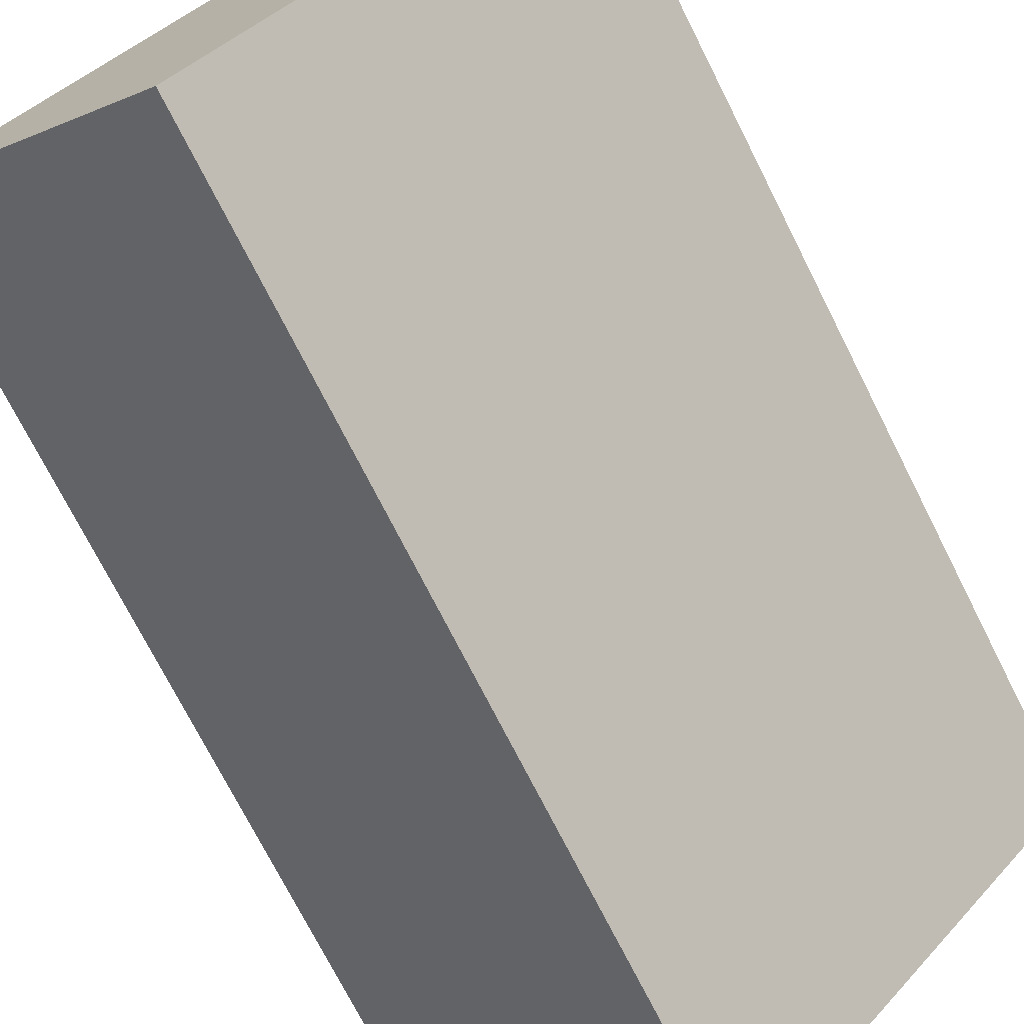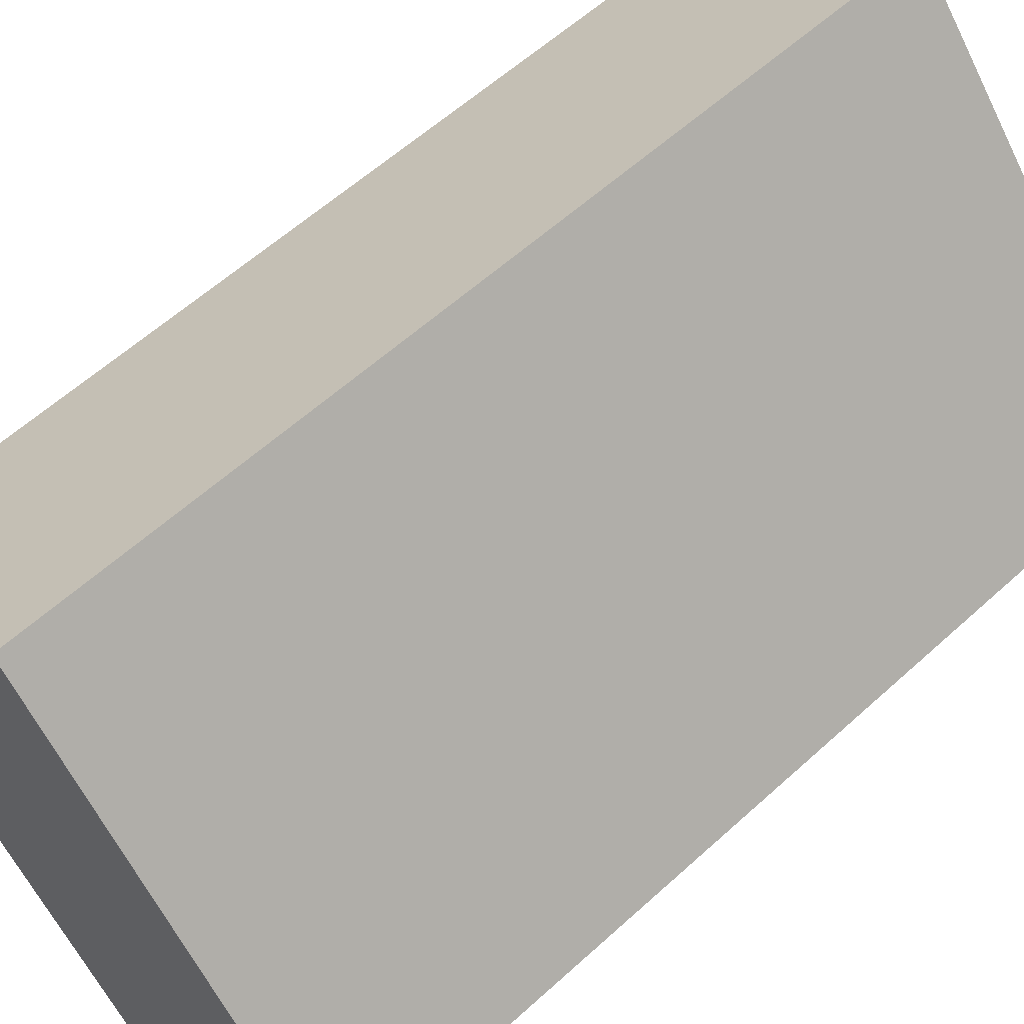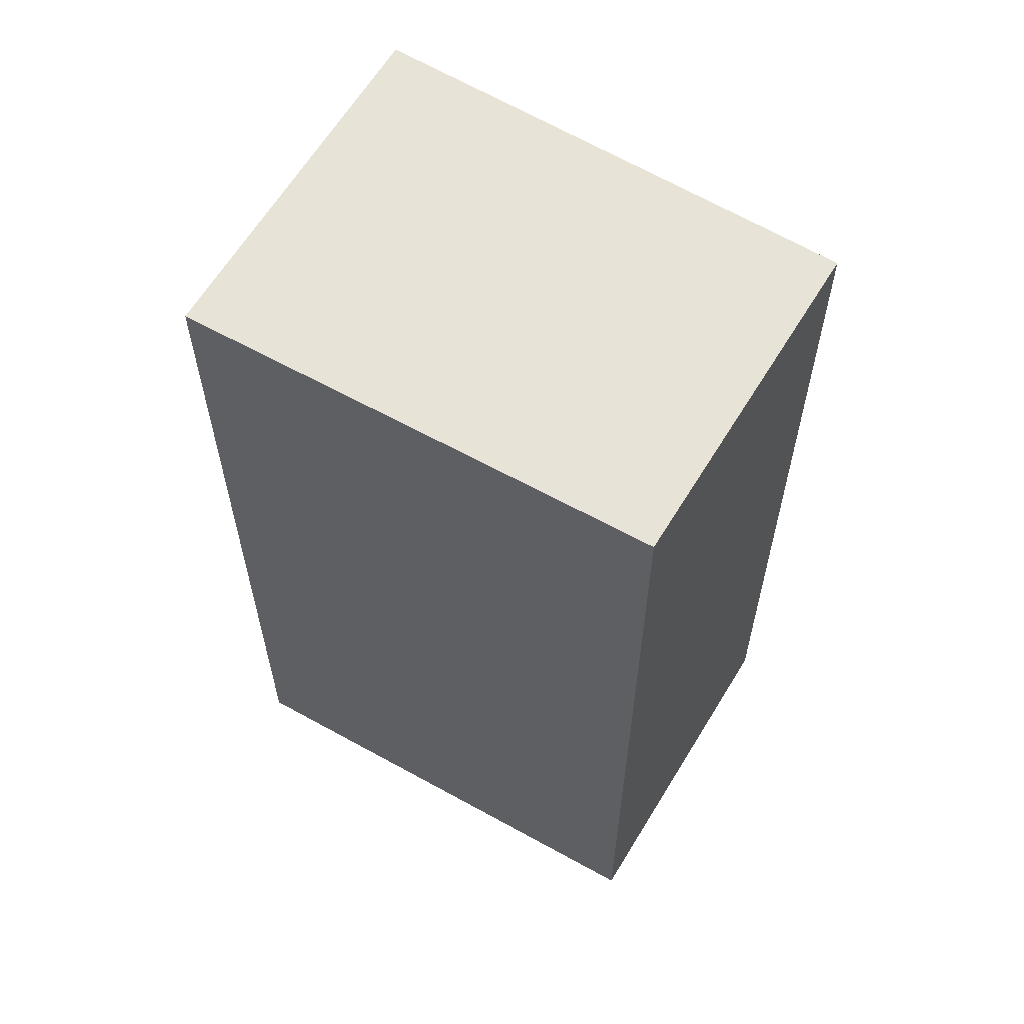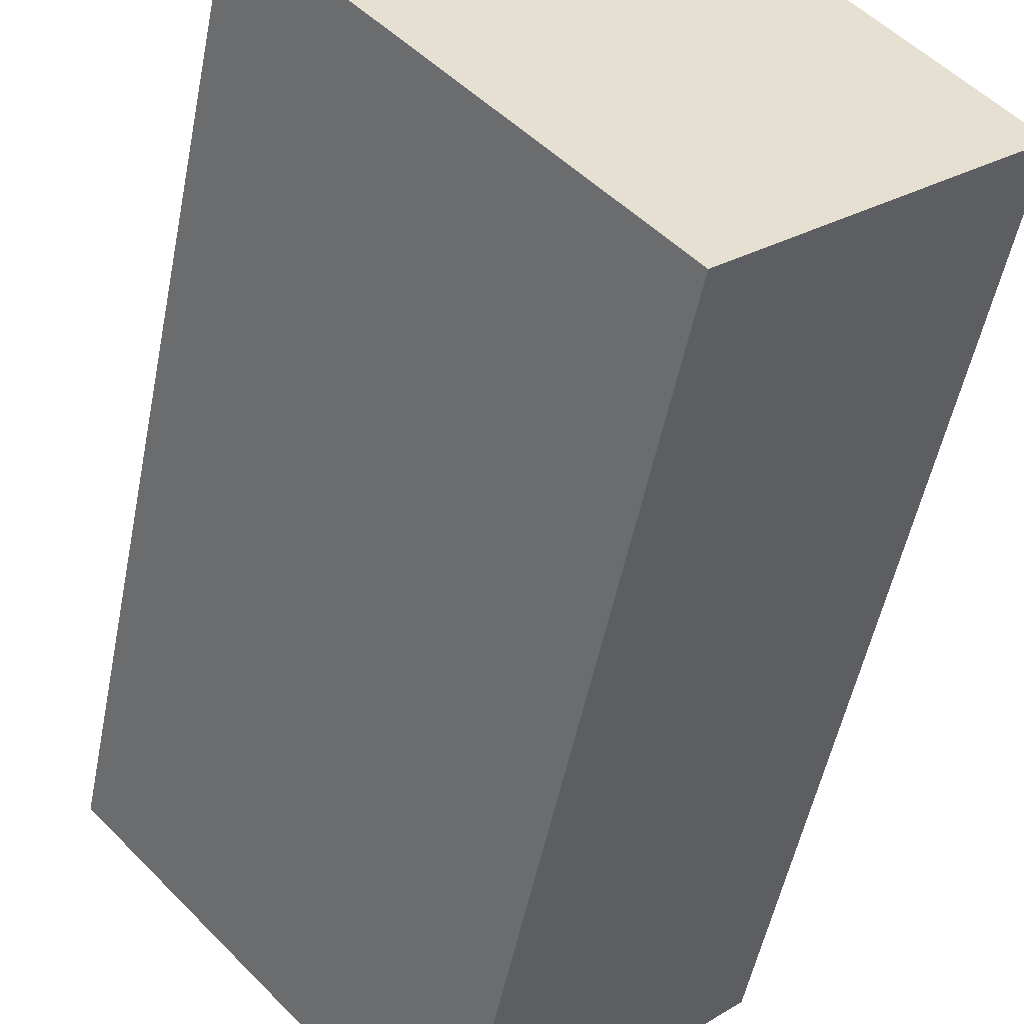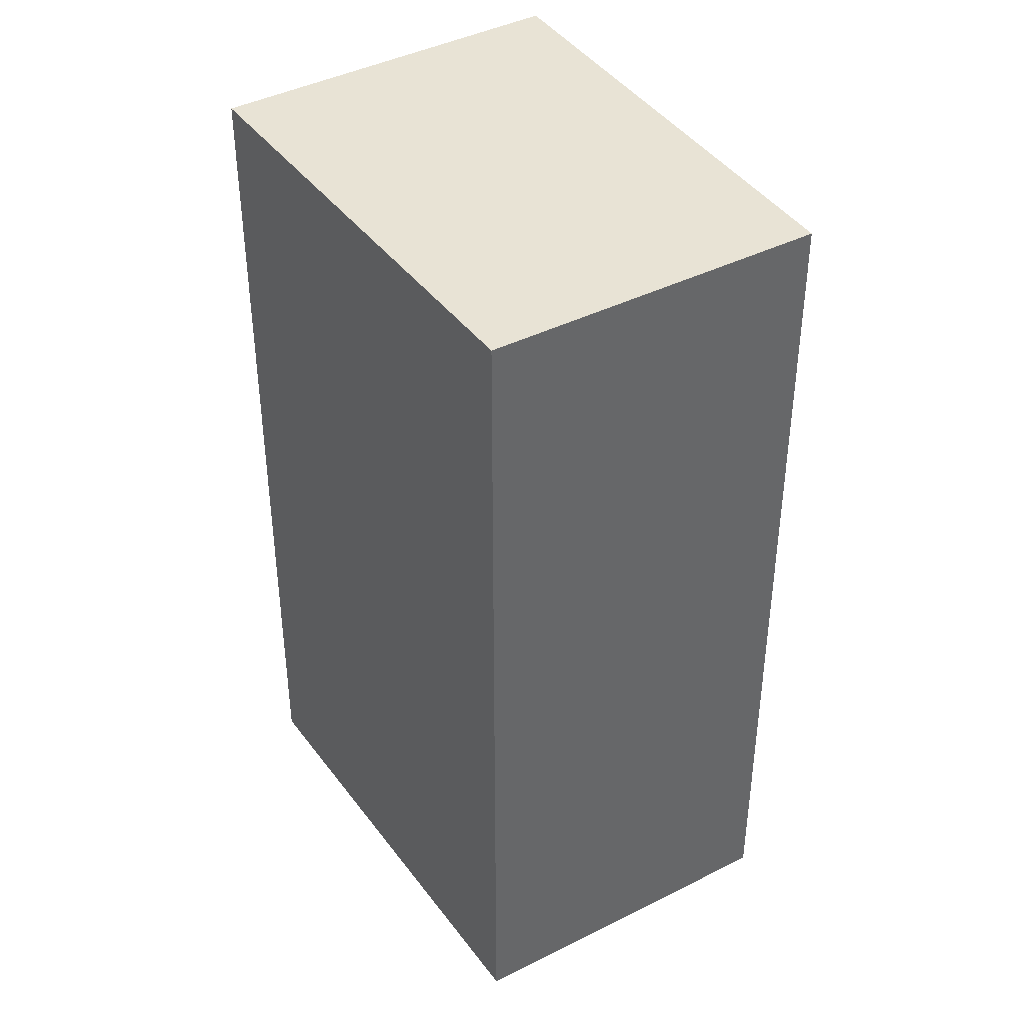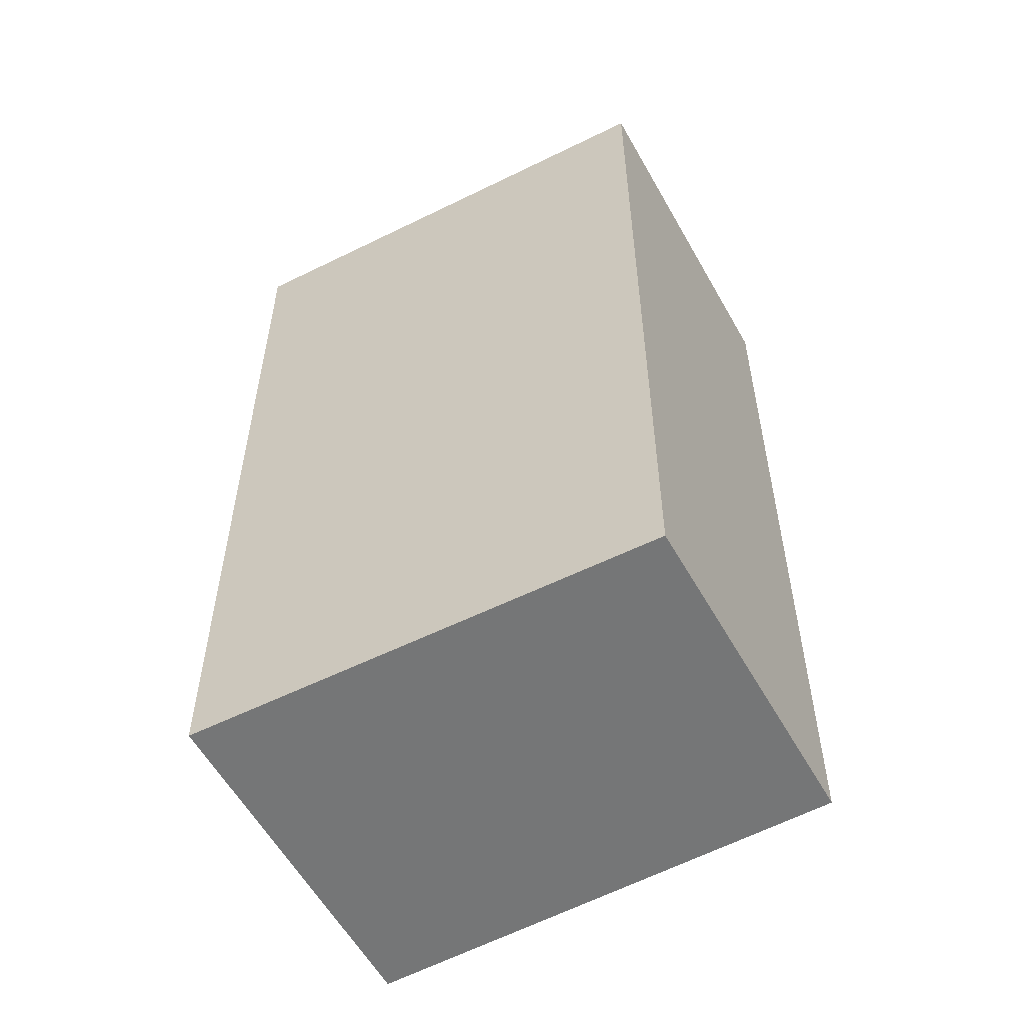
<metadata>
{"format":"obj","ext":"obj","renderer":"f3d","projection":"perspective","resolution":1024,"background":"white","views":[{"elev":-73.3,"azim":-153.2,"up":"+Z"},{"elev":58.8,"azim":46.8,"up":"+Z"},{"elev":61.8,"azim":78.9,"up":"+Y"},{"elev":-51.5,"azim":-11.1,"up":"+Z"},{"elev":41.2,"azim":106.3,"up":"+Y"},{"elev":-56.7,"azim":76.8,"up":"+Y"}]}
</metadata>
<code>
v  2.238 6.08 -2.44
v  1.844 6.08 1.638
v  3.977 6.08 -0.857
v  0 6.08 3.723e-16
v  3.977 5.248e-17 -0.857
v  2.238 1.494e-16 -2.44
v  0 0 0
v  1.844 -1.003e-16 1.638
g defaultobject
f 1 2 3
f 2 1 4
f 5 1 3
f 1 5 6
f 6 4 1
f 4 6 7
f 7 2 4
f 2 7 8
f 8 3 2
f 3 8 5
f 5 7 6
f 7 5 8

</code>
